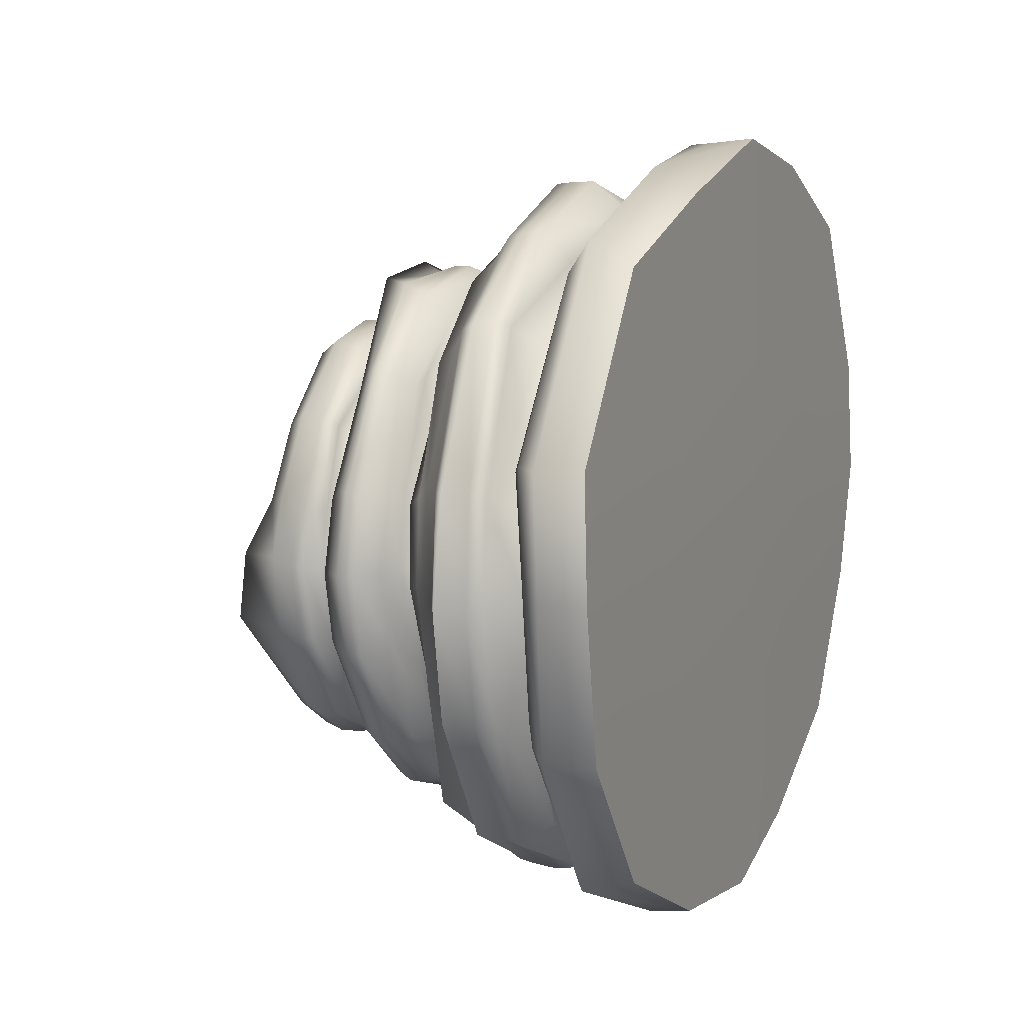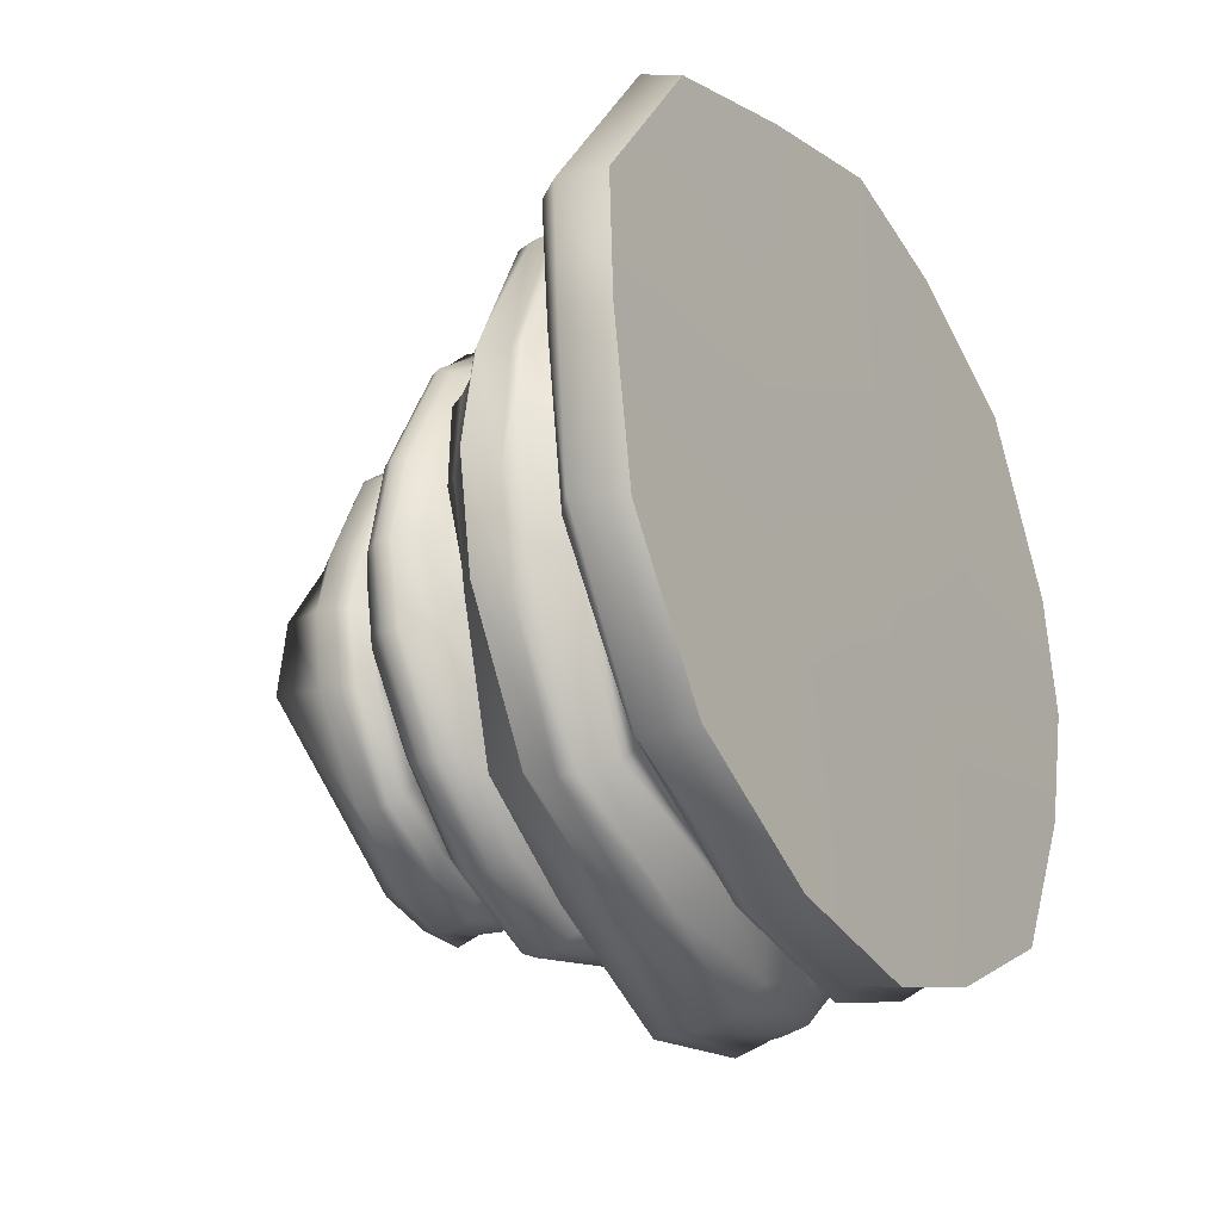
<metadata>
{"format":"obj","ext":"obj","renderer":"f3d","projection":"perspective","resolution":1024,"background":"white","views":[{"elev":10.2,"azim":-66.9,"up":"+Z"},{"elev":-26.3,"azim":-59.8,"up":"+Z"}]}
</metadata>
<code>
g default
v -9.894 -5.831 7.534
v 7.833 -5.854 7.555
v -4.76 6.551 2.281
v 3.345 6.551 2.505
v -4.326 6.579 -6.11
v 3.221 7.121 -6.015
v -9.576 -5.879 -8.358
v 7.684 -5.901 -7.894
v 2.102 4.427 -4.331
v -4.543 4.12 -5.476
v -4.292 4.427 1.521
v 2.285 4.178 2.538
v 5.064 3.184 -5.774
v -6.434 3.39 -6.066
v -6.337 3.184 4.22
v 4.777 3.23 4.153
v 4.927 1.922 -5.747
v -6.48 1.922 -6.089
v -6.014 1.922 3.824
v 4.51 1.922 3.705
v 4.872 1.141 -6.184
v -5.692 0.6908 -5.457
v -5.078 0.8735 4.019
v 4.347 0.9235 4.307
v 7.4 -0.4648 -7.513
v -8.075 -0.6884 -7.847
v -8.162 -0.4229 5.62
v 6.877 -0.2035 5.957
v 7.127 -1.37 -7.573
v -8.126 -1.591 -8.127
v -8.102 -1.321 5.889
v 6.613 -1.102 6.348
v 5.336 -2.672 -8.045
v -7.528 -2.805 -7.734
v -6.306 -2.591 4.805
v 5.568 -2.579 4.483
v 7.3 -3.656 -7.339
v -8.337 -3.46 -7.137
v -8.655 -3.419 6.55
v 6.874 -3.439 6.571
v -4.766 5.999 -6.11
v -5.101 5.999 2.623
v 3.621 5.999 3.027
v 3.641 6.587 -5.457
v -5.972 7.456 -1.336
v -6.225 6.417 -1.36
v -6.278 4.213 -1.721
v -8.057 3.657 -1.272
v -8.055 2.122 -1.273
v -7.417 0.7673 -1.216
v -10.67 -0.6732 -1.171
v -10.47 -1.533 -1.559
v -9.522 -2.762 -1.11
v -11.74 -3.632 -0.2316
v -13.24 -5.953 -0.3736
v 10.65 -5.984 -0.3731
v 9.497 -3.71 -0.2313
v 8.079 -2.689 -1.165
v 8.499 -1.618 -1.004
v 9.425 -0.5217 -0.8653
v 5.933 0.7739 -1.86
v 6.304 2.122 -1.273
v 6.55 3.657 -1.272
v 3.548 4.707 -1.721
v 5.42 6.356 -1.36
v 4.975 7.045 -1.336
v -0.4918 6.239 4.952
v -0.4687 6.884 4.42
v -0.3532 8.278 -1.338
v -0.01961 7.22 -7.451
v -0.2924 6.564 -7.742
v -1.16 4.196 -6.471
v -1.128 3.611 -9.026
v -1.116 2.078 -8.782
v -1.045 1.236 -7.841
v -0.2193 -0.4678 -11.35
v -0.1699 -1.564 -11.1
v -0.9348 -2.943 -8.589
v -0.3356 -3.793 -10.67
v -0.3911 -5.913 -11.28
v -0.4179 -6.005 -0.3673
v -0.3906 -5.85 10.47
v -0.2673 -3.493 9.283
v -0.2013 -2.687 7.473
v -0.6472 -1.18 9.232
v -0.6954 -0.09041 9.139
v -1.366 0.9299 5.823
v -0.5522 2.078 6.381
v -0.5532 3.611 6.39
v -1.16 4.151 2.735
v -8.361 2.799 -1.272
v -6.37 2.569 4.099
v -0.5304 2.752 6.672
v 4.888 2.513 4.164
v 6.672 2.799 -1.272
v 5.173 2.468 -5.757
v -1.121 2.752 -9.074
v -6.673 2.468 -6.302
v 3.499 5.358 2.764
v -0.5674 5.599 4.94
v -5.292 5.358 2.462
v -6.433 5.719 -1.527
v -4.761 5.376 -6.228
v -0.4314 5.809 -7.744
v 3.408 5.84 -5.513
v 5.141 5.666 -1.527
v 4.38 3.801 -5.17
v -1.2 4.143 -8.196
v -5.933 3.819 -5.711
v -7.327 4.183 -1.458
v -5.769 3.801 3.496
v -0.6931 4.154 6.777
v 4.196 3.846 3.658
v 5.689 4.172 -1.458
v 7.228 0.5872 -7.181
v -0.446 0.4006 -11.48
v -7.731 0.3978 -7.475
v -9.808 0.02878 -1.015
v -7.262 0.2267 5
v -1.127 0.4566 8.246
v 7.015 0.4336 5.538
v 9.603 0.2234 -1.062
v -8.38 -2.248 -8.228
v -10.96 -2.189 -0.5015
v -8.504 -1.976 5.769
v -0.5425 -2.459 8.182
v 5.875 -1.792 5.731
v 8.191 -2.199 -1.136
v 7.116 -2.058 -7.544
v -0.105 -2.343 -10.48
v -13.47 -4.759 -0.299
v -9.649 -4.582 8.193
v -0.2944 -4.632 10.34
v 7.775 -4.604 8.179
v 11.19 -4.817 -0.2986
v 7.593 -4.65 -7.633
v -0.2949 -4.725 -11
v -10.08 -4.629 -8.59
v -7.179 1.246 -0.9498
v -4.39 1.275 4.146
v -1.029 1.295 5.284
v 4.257 1.275 4.042
v 4.931 1.239 -0.9498
v 3.76 1.275 -5.14
v -1.144 1.438 -7.744
v -6.396 1.275 -4.83
v -2.448 6.718 4.104
v -2.953 7.664 -1.337
v -2.164 6.901 -7.3
v -2.328 6.283 -7.446
v -2.317 5.593 -7.409
v -2.506 4.17 -6.652
v -3.82 3.982 -7.363
v -4.039 3.501 -7.965
v -4.149 2.611 -8.098
v -4.051 2 -7.846
v -3.396 1.285 -6.632
v -3.512 0.8095 -6.801
v -4.264 0.6482 -9.309
v -4.611 -0.5956 -9.944
v -4.335 -1.595 -10.18
v -4.222 -2.31 -10.08
v -3.646 -2.942 -9.098
v -4.476 -3.628 -9.677
v -4.947 -4.678 -10.82
v -5.121 -5.897 -10.59
v -6.8 -5.979 -0.3705
v -5.197 -5.84 9.146
v -5.026 -4.607 9.811
v -4.518 -3.456 8.058
v -3.241 -2.065 5.561
v -4.168 -1.928 7.169
v -4.532 -1.244 8.042
v -4.587 -0.249 7.862
v -4.355 0.3491 7.105
v -3.214 0.9018 5.664
v -2.702 1.285 5.425
v -3.487 2 5.472
v -3.653 2.661 6.127
v -3.652 3.398 6.385
v -3.633 3.979 6.516
v -2.72 4.069 2.131
v -2.762 5.479 4.344
v -2.629 6.119 4.54
v 1.197 6.738 4.015
v 1.973 7.74 -1.337
v 1.46 7.161 -7.464
v 1.55 6.574 -7.189
v 1.431 5.822 -7.287
v 0.2644 4.135 -5.148
v 1.484 3.994 -7.665
v 1.827 3.425 -8.412
v 1.874 2.628 -8.416
v 1.769 2.009 -8.148
v 1.892 1.429 -7.333
v 1.981 1.174 -7.559
v 3.61 0.3932 -10.85
v 3.866 -0.467 -10.46
v 3.903 -1.48 -10.23
v 3.255 -2.221 -9.41
v 1.307 -2.828 -10.25
v 3.167 -3.734 -9.608
v 3.318 -4.693 -9.924
v 3.304 -5.909 -10.2
v 4.575 -5.996 -0.3699
v 3.609 -5.851 9.591
v 3.638 -4.619 10.21
v 3.26 -3.469 8.491
v 2.317 -2.677 6.861
v 2.327 -2.199 7.577
v 2.643 -1.135 8.43
v 2.607 -0.1288 8.26
v 2.312 0.4573 7.521
v 1.409 0.9677 5.438
v 1.101 1.286 4.854
v 1.982 2.009 5.708
v 2.111 2.648 5.971
v 2.056 3.445 5.815
v 1.644 4.02 6.08
v 0.5818 4.271 3.304
v 1.208 5.494 4.421
v 1.304 6.134 4.543
v -2.597 7.988 -3.803
v -6.013 7.655 -3.266
v -6.171 6.229 -3.502
v -6.283 5.564 -3.647
v -5.971 4.159 -3.115
v -7.222 4.019 -3.376
v -7.859 3.537 -3.434
v -8.123 2.65 -3.54
v -7.345 2.032 -3.445
v -7.262 1.306 -2.7
v -6.639 0.7328 -3.129
v -9.461 0.003565 -3.928
v -10.09 -0.6801 -4.182
v -10 -1.559 -4.521
v -10.43 -2.215 -3.986
v -9.514 -2.78 -3.455
v -11.07 -3.555 -3.914
v -12.97 -4.7 -4.381
v -12.45 -5.92 -4.542
v -6.043 -5.942 -4.981
v -0.4058 -5.964 -5.288
v 4.001 -5.957 -4.801
v 9.867 -5.947 -3.765
v 10.39 -4.742 -3.606
v 9.058 -3.686 -3.436
v 7.582 -2.682 -3.505
v 6.912 -2.127 -3.721
v 8.203 -1.506 -3.967
v 9.211 -0.4961 -3.863
v 9.14 0.582 -3.821
v 5.557 1.102 -3.999
v 4.403 1.255 -2.722
v 6.06 2.032 -3.188
v 6.373 2.65 -3.294
v 6.264 3.444 -3.302
v 5.475 4.005 -3.132
v 2.896 4.502 -2.898
v 4.753 5.744 -3.324
v 5.011 6.46 -3.208
v 4.578 7.079 -3.069
v 1.742 7.966 -3.723
v -0.2028 7.969 -3.872
v -0.4014 7.696 1.066
v -2.742 7.269 0.9349
v -5.458 6.839 0.1743
v -5.98 6.243 0.3031
v -6.181 5.568 0.1386
v -5.132 4.52 -0.3669
v -7.119 4.023 0.6106
v -7.79 3.46 1.021
v -7.972 2.703 0.9709
v -7.646 2.038 0.8552
v -6.44 1.222 0.8011
v -6.441 0.8116 0.5825
v -9.31 0.1114 1.496
v -10.19 -0.5687 1.664
v -10.05 -1.445 1.551
v -10.36 -2.1 1.59
v -9.022 -2.69 1.006
v -11.92 -3.542 2.6
v -13.54 -4.684 2.909
v -13.31 -5.901 2.928
v -6.131 -5.921 3.603
v -0.4065 -5.94 4.159
v 4.171 -5.936 3.789
v 10.25 -5.93 2.937
v 10.19 -4.729 2.931
v 9.176 -3.598 2.609
v 8.032 -2.594 1.832
v 7.687 -2.029 1.731
v 8.638 -1.403 2.065
v 9.495 -0.3889 1.983
v 9.41 0.3112 1.694
v 5.501 0.9113 0.5979
v 5.429 1.254 0.7927
v 6.179 2.038 0.9028
v 6.506 2.68 0.9982
v 6.4 3.479 0.9934
v 5.645 4.036 0.6782
v 2.845 4.651 -0.4279
v 4.952 5.537 0.2647
v 5.165 6.207 0.4717
v 4.791 6.839 0.2679
v 1.649 7.322 0.8976
v -6.119 5.206 -3.675
v -6.363 5.338 -1.61
v -6.124 5.204 0.1115
v -5.402 5.016 2.513
v -2.973 5.135 4.105
v -0.7901 5.254 4.767
v 0.9979 5.15 4.164
v 3.305 5.016 2.675
v 4.73 5.176 0.1791
v 5.137 5.291 -1.61
v 4.606 5.324 -3.359
v 3.331 5.364 -5.488
v 1.199 5.382 -7.082
v -0.692 5.396 -7.655
v -2.57 5.221 -7.228
v -4.854 5.045 -6.189
v -6.654 2.975 -6.269
v -8.118 3.141 -3.526
v -8.339 3.277 -1.272
v -8.01 3.122 1.042
v -6.46 2.906 4.271
v -3.708 3.069 6.234
v -0.5375 3.229 6.669
v 2.138 3.088 6.025
v 4.938 2.906 4.264
v 6.59 3.122 1.039
v 6.75 3.277 -1.272
v 6.452 3.089 -3.339
v 5.229 2.86 -5.855
v 1.901 3.068 -8.554
v -1.131 3.229 -9.2
v -4.153 3.103 -8.158
v -6.913 1.589 -3.211
v -7.631 1.712 -1.088
v -6.928 1.863 1.018
v -5.49 1.894 3.954
v -3.256 1.943 4.994
v -0.8547 1.813 5.712
v 1.683 1.566 5.131
v 4.269 1.52 3.889
v 5.785 1.557 1.033
v 6.145 1.583 -1.088
v 5.682 1.555 -3.115
v 4.757 1.52 -5.584
v 1.521 1.566 -7.085
v -1.176 1.602 -7.643
v -3.711 1.561 -6.898
v -6.038 1.52 -5.796
v -5.736 4.868 -3.615
v -6.072 4.972 -1.687
v -5.855 4.86 0.02762
v -5.338 4.703 2.42
v -3.109 4.816 3.643
v -1.023 4.928 4.349
v 0.7096 4.83 3.682
v 2.945 4.703 2.427
v 4.286 4.836 0.03055
v 4.908 4.932 -1.687
v 4.247 4.915 -3.318
v 3.094 4.895 -5.303
v 0.8793 4.95 -6.644
v -0.9689 4.992 -7.317
v -2.766 4.867 -6.809
v -4.793 4.741 -5.961
v -9.466 0.5265 -1.101
v -9.286 0.5912 1.055
v -7.047 0.6814 4.061
v -3.793 0.7615 5.792
v -1.218 0.8332 6.574
v 1.864 0.8495 6.231
v 5.251 0.8177 4.754
v 6.733 0.7444 1.171
v 7.166 0.6377 -1.397
v 7.514 0.3882 -3.689
v 6.484 0.7549 -6.48
v 2.605 1.027 -8.226
v -0.8192 0.7897 -8.686
v -3.868 0.6459 -8.069
v -6.715 0.8167 -6.482
v -8.421 0.498 -3.527
v -7.961 -3.015 5.705
v -10.14 -3.134 2.013
v -10.3 -3.221 -0.6338
v -9.639 -3.187 -3.869
v -7.225 -3.146 -7.382
v -3.936 -3.273 -8.791
v -0.2597 -3.4 -9.609
v 2.824 -3.31 -8.795
v 6.537 -3.168 -7.071
v 8.261 -3.21 -3.629
v 8.778 -3.227 -0.6615
v 8.337 -3.116 1.993
v 6.06 -2.96 5.561
v 3.035 -3 7.082
v -0.2028 -3.031 7.771
v -4.107 -3.023 6.818
v -4.558 -0.6035 7.958
v -8.13 -0.7258 5.764
v -10.52 -0.8596 1.603
v -11.23 -0.9555 -1.379
v -10.73 -0.9727 -4.364
v -8.539 -0.9937 -7.997
v -4.463 -0.9528 -10.07
v -0.1928 -0.8764 -11.3
v 3.886 -0.8311 -10.4
v 6.786 -0.7715 -7.545
v 8.384 -0.8589 -3.919
v 8.82 -0.9308 -0.9399
v 8.842 -0.7536 2.027
v 6.539 -0.5064 6.166
v 2.626 -0.4896 8.351
v -0.6696 -0.496 9.189
v 6.465 0.7709 -3.673
v 6.563 0.8827 -1.624
v 6.13 1.004 0.8908
v 4.809 1.048 4.536
v 1.642 1.086 5.843
v -1.291 1.059 6.207
v -3.51 1.009 5.73
v -6.084 0.9538 4.041
v -7.894 0.8774 0.8238
v -8.464 0.8227 -1.157
v -7.549 0.7912 -3.332
v -6.215 0.7529 -5.981
v -3.694 0.6512 -7.449
v -1.064 0.6687 -8.017
v 2.042 0.9295 -7.569
v 5.604 0.8332 -6.167
v 8.537 0.5093 -1.209
v 8.239 0.9321 1.465
v 6.244 1.136 5.195
v 2.116 1.122 6.957
v -1.167 1.181 7.515
v -4.109 1.085 6.531
v -7.168 0.7067 4.589
v -9.3 0.3212 1.303
v -9.659 0.2464 -1.052
v -9.006 0.2197 -3.753
v -7.287 0.4264 -7.041
v -4.091 0.48 -8.767
v -0.6092 0.5838 -9.827
v 3.17 0.5927 -9.347
v 6.903 0.5261 -6.874
v 8.429 0.4972 -3.764
v -12.11 -4.083 -4.308
v -12.87 -4.155 -0.2497
v -13.01 -4.068 2.905
v -9.505 -3.949 7.305
v -4.927 -3.982 8.941
v -0.233 -4.015 10.28
v 3.665 -3.995 9.408
v 7.711 -3.971 7.341
v 10.18 -4.121 2.92
v 10.56 -4.227 -0.2493
v 9.923 -4.178 -3.663
v 7.864 -4.116 -7.819
v 3.458 -4.181 -10.21
v -0.2718 -4.229 -11.33
v -4.865 -4.114 -10.44
v -9.167 -3.995 -7.927
g pCube2
f 42 184 147 3
f 3 147 266 267
f 5 149 150 41
f 284 285 168 1
f 43 304 305 4
f 268 42 3 267
f 10 152 153 109
f 271 111 11 270
f 111 181 182 11
f 113 301 302 12
f 14 154 338 323
f 326 327 15 272
f 327 328 180 15
f 331 332 300 16
f 18 156 353 354
f 341 342 19 274
f 342 343 178 19
f 346 347 298 20
f 430 431 384 385
f 372 373 426 427
f 373 374 425 426
f 377 378 421 422
f 408 409 161 30
f 279 31 404 405
f 31 173 403 404
f 32 293 415 416
f 30 161 162 123
f 280 125 31 279
f 125 172 173 31
f 127 292 293 32
f 391 392 164 38
f 282 39 387 388
f 39 170 402 387
f 40 290 398 399
f 38 164 465 466
f 453 454 39 282
f 454 455 170 39
f 458 459 290 40
f 309 310 101 269
f 310 311 183 101
f 314 315 303 99
f 103 151 321 322
f 225 46 45 224
f 307 308 102 226
f 228 110 47 227
f 324 325 48 229
f 339 340 49 231
f 386 371 428 429
f 236 52 406 407
f 237 124 52 236
f 239 54 389 390
f 451 452 54 239
f 241 242 167 55
f 57 460 461 247
f 397 57 247 396
f 59 128 249 250
f 414 59 250 413
f 420 379 380 419
f 62 348 349 255
f 63 333 334 257
f 64 114 258 259
f 106 316 317 260
f 66 65 261 262
f 45 148 223 224
f 67 222 185 68
f 306 265 68 185
f 264 69 186 263
f 71 70 187 188
f 320 104 189 319
f 108 72 190 191
f 337 73 192 336
f 352 74 194 351
f 383 432 433 382
f 77 410 411 199
f 130 77 199 200
f 79 393 394 202
f 464 79 202 463
f 81 243 244 205
f 82 286 287 206
f 83 456 457 208
f 401 83 208 400
f 85 126 210 211
f 418 85 211 417
f 424 375 376 423
f 88 344 345 216
f 89 329 330 218
f 90 112 219 220
f 100 312 313 221
f 274 19 92 273
f 19 178 179 92
f 217 93 88 216
f 20 298 299 94
f 256 95 62 255
f 74 97 193 194
f 98 155 156 18
f 231 49 91 230
f 67 100 221 222
f 101 183 184 42
f 269 101 42 268
f 226 102 46 225
f 41 150 151 103
f 189 104 71 188
f 65 106 260 261
f 99 303 304 43
f 73 108 191 192
f 109 153 154 14
f 229 48 110 228
f 272 15 111 271
f 15 180 181 111
f 219 112 89 218
f 16 300 301 113
f 258 114 63 257
f 76 116 197 198
f 117 159 160 26
f 235 51 118 234
f 278 27 119 277
f 27 174 175 119
f 213 120 86 212
f 28 294 295 121
f 252 122 60 251
f 238 53 124 237
f 281 35 125 280
f 35 171 172 125
f 210 126 84 209
f 36 291 292 127
f 249 128 58 248
f 78 130 200 201
f 123 162 163 34
f 284 1 132 283
f 1 168 169 132
f 207 133 82 206
f 2 288 289 134
f 246 135 56 245
f 80 137 203 204
f 138 165 166 7
f 241 55 131 240
f 276 23 140 275
f 23 176 177 140
f 215 141 87 214
f 24 296 297 142
f 254 143 61 253
f 75 145 195 196
f 146 157 158 22
f 233 50 139 232
f 147 68 265 266
f 264 223 148 69
f 150 149 70 71
f 151 150 71 104
f 321 151 104 320
f 153 152 72 108
f 154 153 108 73
f 338 154 73 337
f 156 155 97 74
f 353 156 74 352
f 158 157 145 75
f 384 431 432 383
f 160 159 116 76
f 161 409 410 77
f 162 161 77 130
f 163 162 130 78
f 164 392 393 79
f 465 164 79 464
f 166 165 137 80
f 167 242 243 81
f 168 285 286 82
f 169 168 82 133
f 170 455 456 83
f 402 170 83 401
f 172 171 84 126
f 173 172 126 85
f 418 403 173 85
f 175 174 86 120
f 425 374 375 424
f 177 176 87 141
f 178 343 344 88
f 179 178 88 93
f 180 328 329 89
f 181 180 89 112
f 182 181 112 90
f 183 311 312 100
f 184 183 100 67
f 147 184 67 68
f 306 185 4 305
f 263 186 66 262
f 188 187 6 44
f 105 189 188 44
f 319 189 105 318
f 191 190 9 107
f 192 191 107 13
f 336 192 13 335
f 194 193 96 17
f 351 194 17 350
f 196 195 144 21
f 382 433 434 381
f 198 197 115 25
f 199 411 412 29
f 200 199 29 129
f 201 200 129 33
f 202 394 395 37
f 463 202 37 462
f 204 203 136 8
f 205 244 245 56
f 206 287 288 2
f 134 207 206 2
f 208 457 458 40
f 400 208 40 399
f 127 210 209 36
f 211 210 127 32
f 417 211 32 416
f 121 213 212 28
f 423 376 377 422
f 142 215 214 24
f 216 345 346 20
f 94 217 216 20
f 218 330 331 16
f 113 219 218 16
f 220 219 113 12
f 221 313 314 99
f 222 221 99 43
f 185 222 43 4
f 224 223 149 5
f 41 225 224 5
f 103 226 225 41
f 322 307 226 103
f 109 228 227 10
f 14 229 228 109
f 323 324 229 14
f 18 231 230 98
f 354 339 231 18
f 22 233 232 146
f 385 386 429 430
f 26 235 234 117
f 30 236 407 408
f 123 237 236 30
f 34 238 237 123
f 38 239 390 391
f 466 451 239 38
f 7 241 240 138
f 7 166 242 241
f 243 242 166 80
f 244 243 80 204
f 245 244 204 8
f 136 246 245 8
f 247 461 462 37
f 396 247 37 395
f 129 249 248 33
f 250 249 129 29
f 413 250 29 412
f 115 252 251 25
f 434 419 380 381
f 144 254 253 21
f 255 349 350 17
f 96 256 255 17
f 257 334 335 13
f 107 258 257 13
f 259 258 107 9
f 260 317 318 105
f 261 260 105 44
f 262 261 44 6
f 187 263 262 6
f 70 264 263 187
f 149 223 264 70
f 266 265 69 148
f 267 266 148 45
f 46 268 267 45
f 102 269 268 46
f 308 309 269 102
f 110 271 270 47
f 48 272 271 110
f 325 326 272 48
f 49 274 273 91
f 340 341 274 49
f 50 276 275 139
f 371 372 427 428
f 51 278 277 118
f 52 279 405 406
f 124 280 279 52
f 53 281 280 124
f 54 282 388 389
f 452 453 282 54
f 55 284 283 131
f 55 167 285 284
f 286 285 167 81
f 287 286 81 205
f 288 287 205 56
f 289 288 56 135
f 290 459 460 57
f 398 290 57 397
f 292 291 58 128
f 293 292 128 59
f 415 293 59 414
f 295 294 60 122
f 421 378 379 420
f 297 296 61 143
f 298 347 348 62
f 299 298 62 95
f 300 332 333 63
f 301 300 63 114
f 302 301 114 64
f 303 315 316 106
f 304 303 106 65
f 305 304 65 66
f 186 306 305 66
f 69 265 306 186
f 355 356 308 307
f 356 357 309 308
f 357 358 310 309
f 358 359 311 310
f 312 311 359 360
f 313 312 360 361
f 314 313 361 362
f 362 363 315 314
f 316 315 363 364
f 317 316 364 365
f 318 317 365 366
f 367 319 318 366
f 368 320 319 367
f 369 321 320 368
f 322 321 369 370
f 370 355 307 322
f 98 230 324 323
f 230 91 325 324
f 91 273 326 325
f 273 92 327 326
f 92 179 328 327
f 329 328 179 93
f 330 329 93 217
f 331 330 217 94
f 94 299 332 331
f 333 332 299 95
f 334 333 95 256
f 335 334 256 96
f 193 336 335 96
f 97 337 336 193
f 155 338 337 97
f 323 338 155 98
f 232 139 340 339
f 139 275 341 340
f 275 140 342 341
f 140 177 343 342
f 344 343 177 141
f 345 344 141 215
f 346 345 215 142
f 142 297 347 346
f 348 347 297 143
f 349 348 143 254
f 350 349 254 144
f 195 351 350 144
f 145 352 351 195
f 157 353 352 145
f 354 353 157 146
f 146 232 339 354
f 227 47 356 355
f 47 270 357 356
f 270 11 358 357
f 11 182 359 358
f 360 359 182 90
f 361 360 90 220
f 362 361 220 12
f 12 302 363 362
f 364 363 302 64
f 365 364 64 259
f 366 365 259 9
f 190 367 366 9
f 72 368 367 190
f 152 369 368 72
f 370 369 152 10
f 10 227 355 370
f 118 277 442 443
f 277 119 441 442
f 119 175 440 441
f 439 440 175 120
f 438 439 120 213
f 437 438 213 121
f 121 295 436 437
f 435 436 295 122
f 450 435 122 252
f 449 450 252 115
f 197 448 449 115
f 116 447 448 197
f 159 446 447 116
f 445 446 159 117
f 117 234 444 445
f 234 118 443 444
f 388 387 35 281
f 389 388 281 53
f 390 389 53 238
f 391 390 238 34
f 34 163 392 391
f 393 392 163 78
f 394 393 78 201
f 395 394 201 33
f 248 396 395 33
f 58 397 396 248
f 291 398 397 58
f 399 398 291 36
f 209 400 399 36
f 84 401 400 209
f 171 402 401 84
f 387 402 171 35
f 404 403 174 27
f 405 404 27 278
f 406 405 278 51
f 407 406 51 235
f 408 407 235 26
f 26 160 409 408
f 410 409 160 76
f 411 410 76 198
f 412 411 198 25
f 251 413 412 25
f 60 414 413 251
f 294 415 414 60
f 416 415 294 28
f 212 417 416 28
f 86 418 417 212
f 174 403 418 86
f 61 420 419 253
f 296 421 420 61
f 422 421 296 24
f 214 423 422 24
f 87 424 423 214
f 176 425 424 87
f 426 425 176 23
f 427 426 23 276
f 428 427 276 50
f 429 428 50 233
f 430 429 233 22
f 22 158 431 430
f 432 431 158 75
f 433 432 75 196
f 434 433 196 21
f 253 419 434 21
f 379 378 436 435
f 437 436 378 377
f 377 376 438 437
f 376 375 439 438
f 375 374 440 439
f 441 440 374 373
f 442 441 373 372
f 443 442 372 371
f 444 443 371 386
f 445 444 386 385
f 385 384 446 445
f 447 446 384 383
f 448 447 383 382
f 449 448 382 381
f 381 380 450 449
f 380 379 435 450
f 240 131 452 451
f 131 283 453 452
f 283 132 454 453
f 132 169 455 454
f 456 455 169 133
f 457 456 133 207
f 458 457 207 134
f 134 289 459 458
f 460 459 289 135
f 461 460 135 246
f 462 461 246 136
f 203 463 462 136
f 137 464 463 203
f 165 465 464 137
f 466 465 165 138
f 138 240 451 466

</code>
